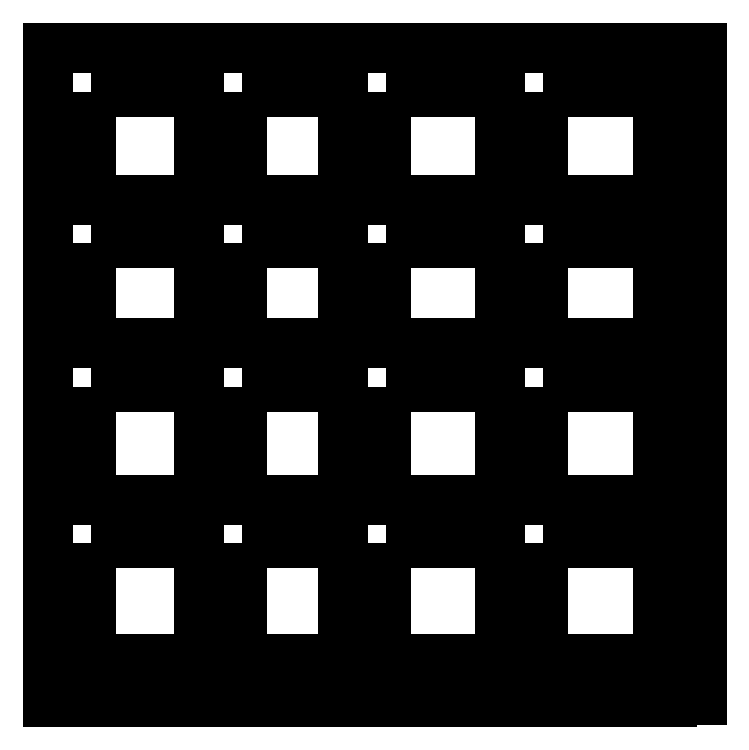
<metadata>
{"format":"dxf","ext":"dxf","renderer":"ezdxf+matplotlib","layout":"modelspace","background":"white","min_lineweight":24,"dpi":150}
</metadata>
<code>
0
SECTION
2
ENTITIES
0
LWPOLYLINE
8
0
90
24
70
1
10
-16.89
20
262.7
30
0
10
-16.89
20
262.1
30
0
10
-98.81
20
262.1
30
0
10
-134.1
20
262.1
30
0
10
-222.6
20
262.1
30
0
10
-257.9
20
262.1
30
0
10
-257.9
20
226.8
30
0
10
-257.9
20
138.3
30
0
10
-257.9
20
103
30
0
10
-257.9
20
-271.3
30
0
10
-257.4
20
-271.3
30
0
10
-257.4
20
-272.4
30
0
10
252.1
20
-272.4
30
0
10
252.1
20
-270.8
30
0
10
276.6
20
-270.8
30
0
10
276.6
20
262.7
30
0
10
241.2
20
262.7
30
0
10
241.2
20
262.1
30
0
10
146.7
20
262.1
30
0
10
146.7
20
262.7
30
0
10
111.4
20
262.7
30
0
10
111.4
20
262.1
30
0
10
18.43
20
262.1
30
0
10
18.43
20
262.7
30
0
0
LWPOLYLINE
8
0
90
4
70
1
10
-222.6
20
226.8
30
0
10
-134.1
20
226.8
30
0
10
-134.1
20
138.3
30
0
10
-222.6
20
138.3
30
0
0
LWPOLYLINE
8
0
90
4
70
1
10
-98.81
20
226.8
30
0
10
-16.89
20
226.8
30
0
10
-16.89
20
138.3
30
0
10
-98.81
20
138.3
30
0
0
LWPOLYLINE
8
0
90
4
70
1
10
18.43
20
226.8
30
0
10
111.4
20
226.8
30
0
10
111.4
20
138.3
30
0
10
18.43
20
138.3
30
0
0
LWPOLYLINE
8
0
90
4
70
1
10
146.7
20
226.8
30
0
10
241.2
20
226.8
30
0
10
241.2
20
138.3
30
0
10
146.7
20
138.3
30
0
0
LWPOLYLINE
8
0
90
4
70
1
10
-222.6
20
103
30
0
10
-134.1
20
103
30
0
10
-134.1
20
21.08
30
0
10
-222.6
20
21.08
30
0
0
LWPOLYLINE
8
0
90
4
70
1
10
-98.81
20
103
30
0
10
-16.89
20
103
30
0
10
-16.89
20
21.08
30
0
10
-98.81
20
21.08
30
0
0
LWPOLYLINE
8
0
90
4
70
1
10
18.43
20
103
30
0
10
111.4
20
103
30
0
10
111.4
20
21.08
30
0
10
18.43
20
21.08
30
0
0
LWPOLYLINE
8
0
90
4
70
1
10
146.7
20
103
30
0
10
241.2
20
103
30
0
10
241.2
20
21.08
30
0
10
146.7
20
21.08
30
0
0
LWPOLYLINE
8
0
90
4
70
1
10
-222.6
20
-14.23
30
0
10
-134.1
20
-14.23
30
0
10
-134.1
20
-107.2
30
0
10
-222.6
20
-107.2
30
0
0
LWPOLYLINE
8
0
90
4
70
1
10
-98.81
20
-14.23
30
0
10
-16.89
20
-14.23
30
0
10
-16.89
20
-107.2
30
0
10
-98.81
20
-107.2
30
0
0
LWPOLYLINE
8
0
90
4
70
1
10
18.43
20
-14.23
30
0
10
111.4
20
-14.23
30
0
10
111.4
20
-107.2
30
0
10
18.43
20
-107.2
30
0
0
LWPOLYLINE
8
0
90
4
70
1
10
146.7
20
-14.23
30
0
10
241.2
20
-14.23
30
0
10
241.2
20
-107.2
30
0
10
146.7
20
-107.2
30
0
0
LWPOLYLINE
8
0
90
4
70
1
10
-222.6
20
-142.5
30
0
10
-134.1
20
-142.5
30
0
10
-134.1
20
-237
30
0
10
-222.6
20
-237
30
0
0
LWPOLYLINE
8
0
90
4
70
1
10
-98.81
20
-142.5
30
0
10
-16.89
20
-142.5
30
0
10
-16.89
20
-237
30
0
10
-98.81
20
-237
30
0
0
LWPOLYLINE
8
0
90
4
70
1
10
18.43
20
-142.5
30
0
10
111.4
20
-142.5
30
0
10
111.4
20
-237
30
0
10
18.43
20
-237
30
0
0
LWPOLYLINE
8
0
90
4
70
1
10
146.7
20
-142.5
30
0
10
241.2
20
-142.5
30
0
10
241.2
20
-237
30
0
10
146.7
20
-237
30
0
0
ENDSEC
0
EOF

</code>
